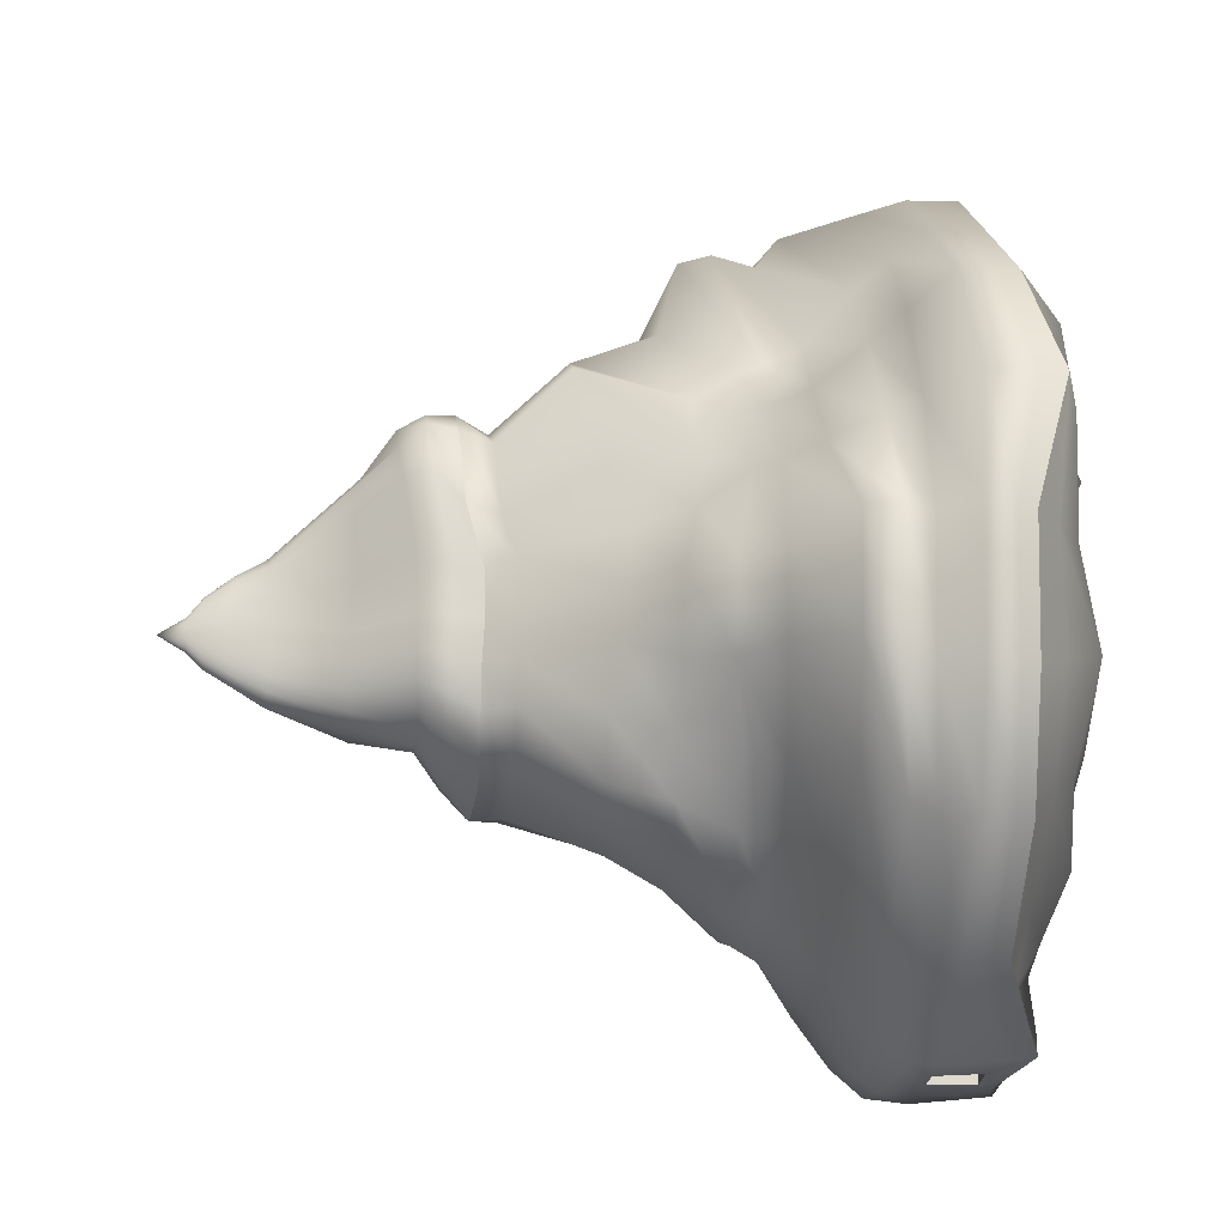
<metadata>
{"format":"obj","ext":"obj","renderer":"f3d","projection":"perspective","resolution":1024,"background":"white","views":[{"elev":-18.5,"azim":86.0,"up":"+Z"}]}
</metadata>
<code>
g default
v -3.64 -119.6 65.26
v -3.839 -119.5 64.41
v -4.188 -119.4 63.75
v -4.595 -119.3 63.33
v -4.981 -119.4 63.19
v -5.296 -119.4 63.33
v -5.522 -119.6 63.75
v -5.679 -119.8 64.4
v -5.805 -119.9 65.24
v -5.883 -120 66.19
v -5.805 -120 67.13
v -5.679 -119.9 67.99
v -5.53 -119.7 68.66
v -5.308 -119.6 69.09
v -4.99 -119.6 69.23
v -4.603 -119.5 69.08
v -4.188 -119.6 68.65
v -3.838 -119.6 67.98
v -3.64 -119.6 67.14
v -3.592 -119.6 66.2
v -2.7 -117.3 64.58
v -2.981 -116.9 62.82
v -3.418 -116.6 61.48
v -4.049 -116.5 60.64
v -4.786 -116.5 60.36
v -5.498 -116.7 60.63
v -6.173 -117.1 61.44
v -6.908 -117.5 62.76
v -7.22 -117.9 64.51
v -7.333 -118.1 66.52
v -7.308 -117.9 68.54
v -6.922 -117.6 70.33
v -6.173 -117.2 71.69
v -5.498 -116.9 72.54
v -4.786 -116.7 72.81
v -4.043 -116.6 72.51
v -3.418 -116.7 71.73
v -2.981 -117 70.39
v -2.7 -117.3 68.61
v -2.603 -117.4 66.59
v -1.76 -112.6 63.5
v -2.181 -112.1 60.8
v -2.837 -111.7 58.9
v -3.664 -111.6 57.81
v -4.66 -111.7 57.43
v -5.765 -111.9 57.78
v -6.966 -112.3 58.87
v -8.449 -112.8 60.78
v -9.262 -113.4 63.51
v -9.665 -113.6 66.76
v -9.241 -113.4 70.07
v -8.495 -112.9 72.87
v -6.973 -112.6 74.86
v -5.765 -112.3 75.98
v -4.66 -112.1 76.34
v -3.664 -112 75.99
v -2.837 -111.8 74.88
v -2.181 -112 72.85
v -1.76 -112.4 70.02
v -1.615 -112.6 66.74
v -0.7363 -105.9 62.41
v -1.309 -105.8 58.56
v -2.204 -105.9 56.07
v -3.325 -105.9 54.46
v -4.731 -106 53.89
v -6.342 -106.4 54.49
v -8.166 -106.6 56.09
v -10.41 -106.7 58.59
v -12.04 -106.9 62.54
v -12.46 -107.1 67.47
v -11.88 -107.1 72.09
v -10.08 -106.9 75.5
v -8.047 -106.9 77.63
v -6.29 -106.8 79.02
v -4.72 -106.7 79.51
v -3.344 -106.5 79.04
v -2.218 -106.1 77.67
v -1.312 -105.5 75.39
v -0.7288 -105.4 71.88
v -0.533 -105.8 67.2
v 1.628 -93.25 59.99
v 0.6726 -92.98 55.62
v -0.7622 -92.16 52.37
v -2.916 -91.16 50.49
v -6.626 -91.33 49.66
v -10.99 -92.69 50.18
v -15.12 -93.97 52.72
v -18.65 -94.8 57.55
v -20.11 -94.82 64.01
v -20.57 -94.87 71.1
v -20.26 -95.21 80.81
v -17.55 -94.41 88.12
v -13.9 -92.89 91.27
v -9.637 -92 93.08
v -5.484 -91.63 93.85
v -1.805 -91.8 92.98
v 1.213 -92.59 90.39
v 2.718 -92.42 85.33
v 2.617 -91.84 73.52
v 1.874 -93.09 64.98
v 12.45 -81.79 59.48
v 11.34 -81.53 54.55
v 7.917 -81.29 50.7
v 3.929 -81.27 48.2
v -1.758 -81.68 47.28
v -9.277 -82.01 48.26
v -16.79 -82.22 51.56
v -21.08 -82.71 57.46
v -22.21 -82.68 64.93
v -22.56 -84.84 76.18
v -21.53 -86.73 89.15
v -19.46 -86.4 94.41
v -16.3 -85.99 98.38
v -9.319 -85.99 100.9
v -2.757 -85.99 101.8
v 2.503 -85.97 100.1
v 5.976 -85.62 95.58
v 11.4 -84.64 89.23
v 12.49 -82.05 74.42
v 12.82 -81.53 65.12
v 12.34 -76.55 58.56
v 11 -76.55 52.63
v 8.305 -76.55 47.7
v 1.826 -76.55 43.39
v -7.567 -77.28 41.94
v -14.35 -77.72 43.53
v -19.93 -77.75 48.64
v -23.47 -77.84 56.84
v -24.96 -77.96 66.68
v -25.45 -80.71 77.27
v -24.94 -82.44 87.78
v -23.5 -82 93.95
v -19.94 -81.28 99.04
v -10.13 -81.28 102.1
v -1.634 -81.28 103.4
v 5.358 -81.28 101.9
v 11.09 -80.87 98.24
v 13.63 -79.62 89.5
v 12.18 -76.16 73.24
v 12.87 -76.18 64.75
v 12.95 -71.51 56.67
v 10.94 -71.51 49.63
v 7.658 -71.51 43.86
v -0.9865 -71.51 40.06
v -13.61 -72.55 37.97
v -19.52 -73.08 39.95
v -23.84 -73.08 44.02
v -27.08 -73.16 52.65
v -29.07 -73.3 64.51
v -29.76 -75.11 75.89
v -29.07 -77.8 86.72
v -26.92 -77.27 93.68
v -23.73 -76.23 99.39
v -17.54 -76.23 103.1
v -6.831 -76.23 104.4
v 2.592 -76.23 103.1
v 11.46 -75.73 96.95
v 12.9 -74.33 83.58
v 13.17 -71.31 72.71
v 13.61 -71.08 64.39
v 15.51 -65.92 57.09
v 13.04 -65.92 49.85
v 9.188 -65.92 44.21
v -1.013 -65.92 40.62
v -13.9 -67.26 38.61
v -20.12 -67.94 39.5
v -25.08 -67.94 43.29
v -28.98 -67.97 50.6
v -31.45 -68.13 62.49
v -32.29 -69.66 74.69
v -31.45 -72.66 85.8
v -28.94 -71.99 93.13
v -25.02 -70.64 98.33
v -20.09 -70.64 101.8
v -13.63 -70.64 103
v -2.627 -70.64 101.8
v 9.737 -70.05 95.53
v 13.02 -68.5 82.05
v 15.47 -66.21 74.14
v 16.39 -65.43 65.29
v 25.82 -50.17 56.38
v 25.5 -52.42 44.91
v 20.35 -52.42 35.66
v 12.33 -52.42 31.12
v -7.287 -50.88 30.91
v -18.01 -49.55 33.85
v -24.52 -49.55 40.53
v -29.91 -49.55 48.59
v -33.39 -49.55 57.17
v -34.75 -49.55 66.33
v -36.88 -49.55 78.1
v -33.84 -52.33 87.78
v -28.48 -57.63 106.4
v -22.02 -57.63 111
v -7.861 -57.57 112.8
v 7.474 -57.57 110.9
v 16.51 -57.37 106.3
v 20.9 -51.87 87.99
v 24.44 -48.95 75.52
v 25.83 -49.08 66.33
v 33.2 -41.67 52.4
v 27.76 -41.67 41.37
v 21.13 -41.67 32.62
v 19.11 -41.67 26.9
v -5.293 -41.67 25.01
v -21.35 -38.9 28.55
v -32.19 -38.39 34.8
v -40.24 -38.39 43.55
v -45.57 -38.39 54.86
v -47.39 -38.39 66.81
v -45.57 -38.86 78.83
v -41.71 -41.57 98.34
v -38.29 -48.23 102.2
v -23.22 -48.21 114.3
v -11.8 -47.84 116.4
v 9.548 -43.26 115.5
v 22.44 -38.6 98.84
v 22.99 -38.39 89.72
v 28.2 -38.51 78.72
v 39.14 -41.67 64.6
v 40.95 -34.09 50.04
v 26.25 -31.68 38.7
v 17.51 -31.5 28.65
v 2.087 -31.34 19.96
v -10.26 -31.28 17.65
v -23.14 -30.81 20.49
v -34.09 -30.81 29.31
v -42.85 -30.81 39.39
v -50.78 -30.81 52.24
v -52.84 -30.81 67.15
v -50.92 -31.54 82.04
v -48.67 -36.51 95.63
v -39.44 -35.39 104.5
v -27.83 -42.77 120.5
v -14.97 -42.76 123.3
v 11.05 -39.86 127.9
v 18.5 -30.95 105
v 26.6 -30.81 95.22
v 35.12 -30.81 82.25
v 45.42 -34.09 64.84
v 44.36 -26.91 51.6
v 27.97 -25.09 38.1
v 18.69 -25.09 28.14
v 2.584 -25.09 17.97
v -11.3 -25.09 14.3
v -25.19 -25.09 19.25
v -37.34 -25.09 27.23
v -46.49 -25.09 38.09
v -51.94 -26.31 52.54
v -54 -26.31 67.48
v -53.45 -28.45 82.37
v -49.87 -30.9 95.81
v -40.62 -30.92 106.8
v -28.78 -39.39 131.2
v -15.42 -36.08 129.7
v 10.54 -34.14 129.9
v 17.67 -26.39 107.5
v 26.99 -26.31 96.36
v 38.14 -26.31 82.72
v 46.27 -26.93 66.03
v 56.5 -17.61 49.23
v 48.57 -17.3 32.43
v 27.36 -17.42 18.24
v 6.597 -17.61 9.111
v -12.37 -17.61 6.605
v -31.1 -17.61 9.393
v -47.45 -17.61 18.82
v -60.54 -17.61 32.49
v -57.86 -20.56 52.42
v -60.41 -20.56 67.59
v -61.71 -25.15 82.74
v -54.62 -25.15 97.1
v -44.09 -25.15 109.1
v -30.95 -31.87 132.1
v -15.89 -30.11 132.7
v 6.086 -26.19 130
v 20.48 -20.56 109.6
v 31.02 -20.56 97.68
v 45.8 -20.56 83.07
v 59.45 -17.61 67.65
v 57.08 -11.56 45.94
v 49.38 -10.33 25.94
v 28.32 -10.33 10.14
v 7.075 -10.96 -0.2637
v -11.93 -11.56 -2.414
v -29.89 -11.56 0.5664
v -46.23 -11.56 10.8
v -59.73 -11.56 26.21
v -60.84 -12.24 49.03
v -63.53 -12.24 67.62
v -60.73 -13.07 86.26
v -53.2 -12.15 103.9
v -41.65 -12.17 118.8
v -27.32 -12.33 131.6
v -15.61 -21.26 136.7
v 1.621 -21.78 137.5
v 22.61 -12.24 118.5
v 35.64 -12.24 103.6
v 49.57 -12.24 86.26
v 60.51 -11.56 67.98
v 54.18 -6.392 44.49
v 47.53 -5.166 23.81
v 26.86 -5.166 7.152
v 7.6 -5.095 -4.955
v -11.05 -6.392 -6.461
v -27.61 -6.392 -4.555
v -43.17 -6.392 7.217
v -61.56 -6.392 26.46
v -63.44 -6.392 45.74
v -64.81 -6.407 67.52
v -60.45 -6.974 89.26
v -53.17 -4.856 109.6
v -41.82 -4.661 125.5
v -27.68 -2.158 144.3
v -12.46 -2.659 148.8
v 4.024 -8.015 141.5
v 23.25 -6.392 124.1
v 38.5 -6.392 108.2
v 49.96 -6.392 89.17
v 57.5 -6.392 67.66
v 61.41 -0.8124 43.62
v 52.81 -0.4639 22.97
v 31.2 -0.3513 6.482
v 10.15 0.1491 -5.295
v -10.85 0.2931 -6.604
v -30.27 1.563 -4.93
v -47.91 -0.8124 6.238
v -60.31 -0.8067 21.65
v -70.91 -0.8124 44.73
v -74.04 -1.395 66.98
v -70.7 0.08343 89.4
v -63.39 2.774 111.7
v -49.39 2.82 127.9
v -31.74 6.246 145.9
v -12.02 5.673 149.9
v 8.849 -0.7173 142
v 30.21 -0.7077 125.6
v 52.19 -0.8124 109.2
v 61.18 1.013 89.12
v 64.58 -0.8124 67.07
v 59 7.733 43.82
v 50.34 7.733 23.15
v 29.04 7.733 6.918
v 8.129 15.53 -3.748
v -11.1 11.42 -5.795
v -29.56 15.53 -3.65
v -46.57 9.426 6.863
v -59.01 8.841 22.72
v -68.72 8.841 43.85
v -71.71 7.567 66.85
v -68.73 13.86 89.86
v -61.54 14.91 115.4
v -48.04 14.9 131.4
v -31.04 12.37 144.7
v -12.2 12.29 148.2
v 8.24 8.594 142.5
v 29.13 8.709 126.9
v 50.34 9.381 110.3
v 59 14.11 89.84
v 61.99 7.733 66.85
v 51.75 13.27 47.25
v 44.17 12.19 29.6
v 24.56 11.85 15.54
v 5.773 12.48 6.443
v -10.72 19.54 3.344
v -27.21 12.52 6.414
v -42.09 11.85 15.54
v -53.89 12.19 29.6
v -61.47 13.27 47.25
v -64.08 12.51 66.81
v -61.47 16.58 86.37
v -54.21 13.33 104.9
v -42.39 16.66 123.2
v -27.48 16.64 134.2
v -10.91 14.96 136.8
v 5.773 14.45 132.9
v 24.56 14.45 122
v 44.17 16.58 104
v 51.75 16.58 86.37
v 54.37 12.51 66.81
v 44.5 20.28 50.04
v 30.99 18.21 34.92
v 20.08 19.52 22.92
v 3.417 17.8 15.21
v -10.72 18.56 12.55
v -24.85 17.8 15.21
v -37.6 19.52 22.92
v -47.72 18.21 34.92
v -54.22 20.28 50.04
v -56.46 17.09 66.81
v -54.22 17.8 83.57
v -47.72 17.8 98.7
v -37.6 16.64 114.9
v -24.85 16.13 122.6
v -10.72 15.67 125
v 3.417 15.67 122.3
v 20.08 15.67 114.6
v 32.2 17.8 98.7
v 44.5 17.8 83.57
v 46.74 17.09 66.81
v 31.66 21.54 52.84
v 24.03 21.54 40.23
v 15.59 19.47 30.23
v 1.153 20.54 23.81
v -10.72 20.47 21.6
v -22.5 20.54 23.81
v -33.12 19.47 30.23
v -41.56 21.54 40.23
v -46.97 21.54 52.84
v -48.84 18.35 66.81
v -46.97 15.17 80.78
v -41.56 20.42 93.38
v -33.12 20.25 104.5
v -22.5 17.26 113.7
v -10.72 17.18 115.9
v 1.062 17.26 113.7
v 15.59 15.32 104.6
v 24.03 20.42 93.38
v 31.4 15.17 80.78
v 33.62 18.35 66.81
v 22.19 23.34 55.63
v 17.86 23.34 45.55
v 8.369 21.14 37.55
v -1.282 21.55 32.41
v -10.72 20.88 30.64
v -20.14 21.55 32.41
v -28.64 21.14 37.55
v -35.39 23.34 45.55
v -39.72 23.34 55.63
v -41.21 20.41 66.81
v -39.72 17.6 77.98
v -35.39 24.85 88.07
v -28.64 22.1 96.07
v -20.14 22.65 102.2
v -10.72 21.92 103.9
v -1.294 22.65 102.2
v 7.642 22.1 96.07
v 17.86 24.85 88.07
v 22.19 17.6 77.98
v 23.68 20.41 66.81
v 14.94 22.67 58.42
v 9.185 22.67 50.86
v 3.043 22.67 44.86
v -3.65 22.67 41.01
v -10.72 20.97 39.68
v -17.79 22.67 41.01
v -24.16 22.67 44.86
v -29.22 22.67 50.86
v -32.47 22.67 58.42
v -33.59 20.52 66.81
v -32.47 19.52 75.19
v -29.22 19.75 82.75
v -24.16 24.3 88.75
v -17.79 24.18 92.61
v -10.72 22.05 93.93
v -3.65 24.18 92.61
v 3.045 24.3 88.75
v 9.158 19.75 82.75
v 14.94 19.52 75.19
v 16.06 20.52 66.81
v 5.355 22.67 61.22
v 2.418 22.67 56.18
v -1.755 22.67 52.18
v -6.006 22.67 49.61
v -10.72 22.67 48.72
v -15.43 22.67 49.61
v -19.68 22.67 52.18
v -23.05 22.67 56.18
v -25.22 22.67 61.22
v -25.97 21.53 66.81
v -25.22 19.76 72.4
v -23.05 20.87 77.44
v -19.68 22.81 81.44
v -15.43 24.27 84.01
v -10.72 25.26 84.89
v -6.006 24.27 84.01
v -1.755 22.81 81.44
v 2.385 20.87 77.44
v 5.355 19.76 72.4
v 6.136 21.53 66.81
v -3.467 23.77 64.01
v -4.55 23.9 61.49
v -6.237 23.7 59.49
v -8.362 23.56 58.21
v -10.72 23.51 57.77
v -13.07 23.56 58.21
v -15.2 23.7 59.49
v -16.89 23.9 61.49
v -17.97 23.77 64.01
v -18.34 23.04 66.81
v -17.97 22.02 69.6
v -16.89 21.36 72.12
v -15.2 21.95 74.12
v -13.07 22.9 75.41
v -10.72 23.05 75.85
v -8.362 22.9 75.41
v -6.237 21.95 74.12
v -4.55 21.36 72.12
v -3.467 22.02 69.6
v -3.094 23.04 66.81
v -4.694 -124.3 66.07
v -10.72 21.31 66.81
v 8.826 10.74 -4.32
v 29.84 4.742 6.756
v 51.26 4.7 23.08
v 59.89 4.571 43.75
v 62.95 4.571 66.93
v 59.81 9.265 89.57
v 51.03 5.609 109.9
v 29.53 5.225 126.4
v 8.465 5.149 142.3
v -12.13 9.842 148.8
v -31.3 10.11 145.2
v -48.54 10.43 130.1
v -62.22 10.42 114
v -69.46 8.763 89.69
v -72.57 4.251 66.9
v -69.53 4.571 44.18
v -59.48 4.566 22.26
v -47.07 4.571 6.633
v -29.83 10.36 -4.123
v -10.72 4.873 -6.715
v -3.322 8.983 -6.242
v -3.348 -0.4522 -6.367
v 3.291 8.991 -5.447
v 3.317 -0.444 -5.973
v 2.934 8.267 -5.498
v 2.939 -0.1851 -5.965
v -2.938 -0.1983 -6.316
v -2.879 8.247 -6.207
v 2.785 8.057 -1.504
v 2.793 0.02461 -1.365
v -2.842 0.009232 -1.699
v -2.8 8.062 -1.594
v -62.31 8.841 29.15
v -62.94 4.568 29.13
v -64.15 -0.8088 28.98
v -55.51 -0.5698 25.09
v -58.18 -0.5303 30.62
v -55.46 8.309 25.11
v -58.15 8.307 30.56
v -55.5 4.589 25.07
v -58.15 4.614 30.61
g IslandLowP1
f 1 2 22 21
f 2 3 23 22
f 3 4 24 23
f 4 5 25 24
f 5 6 26 25
f 6 7 27 26
f 7 8 28 27
f 8 9 29 28
f 9 10 30 29
f 10 11 31 30
f 11 12 32 31
f 12 13 33 32
f 13 14 34 33
f 14 15 35 34
f 15 16 36 35
f 16 17 37 36
f 17 18 38 37
f 18 19 39 38
f 19 20 40 39
f 20 1 21 40
f 21 22 42 41
f 22 23 43 42
f 23 24 44 43
f 24 25 45 44
f 25 26 46 45
f 26 27 47 46
f 27 28 48 47
f 28 29 49 48
f 29 30 50 49
f 30 31 51 50
f 31 32 52 51
f 32 33 53 52
f 33 34 54 53
f 34 35 55 54
f 35 36 56 55
f 36 37 57 56
f 37 38 58 57
f 38 39 59 58
f 39 40 60 59
f 40 21 41 60
f 41 42 62 61
f 42 43 63 62
f 43 44 64 63
f 44 45 65 64
f 45 46 66 65
f 46 47 67 66
f 47 48 68 67
f 48 49 69 68
f 49 50 70 69
f 50 51 71 70
f 51 52 72 71
f 52 53 73 72
f 53 54 74 73
f 54 55 75 74
f 55 56 76 75
f 56 57 77 76
f 57 58 78 77
f 58 59 79 78
f 59 60 80 79
f 60 41 61 80
f 61 62 82 81
f 62 63 83 82
f 63 64 84 83
f 64 65 85 84
f 65 66 86 85
f 66 67 87 86
f 67 68 88 87
f 68 69 89 88
f 69 70 90 89
f 70 71 91 90
f 71 72 92 91
f 72 73 93 92
f 73 74 94 93
f 74 75 95 94
f 75 76 96 95
f 76 77 97 96
f 77 78 98 97
f 78 79 99 98
f 79 80 100 99
f 80 61 81 100
f 81 82 102 101
f 82 83 103 102
f 83 84 104 103
f 84 85 105 104
f 85 86 106 105
f 86 87 107 106
f 87 88 108 107
f 88 89 109 108
f 89 90 110 109
f 90 91 111 110
f 91 92 112 111
f 92 93 113 112
f 93 94 114 113
f 94 95 115 114
f 95 96 116 115
f 96 97 117 116
f 97 98 118 117
f 98 99 119 118
f 99 100 120 119
f 100 81 101 120
f 101 102 122 121
f 102 103 123 122
f 103 104 124 123
f 104 105 125 124
f 105 106 126 125
f 106 107 127 126
f 107 108 128 127
f 108 109 129 128
f 109 110 130 129
f 110 111 131 130
f 111 112 132 131
f 112 113 133 132
f 113 114 134 133
f 114 115 135 134
f 115 116 136 135
f 116 117 137 136
f 117 118 138 137
f 118 119 139 138
f 119 120 140 139
f 120 101 121 140
f 121 122 142 141
f 122 123 143 142
f 123 124 144 143
f 124 125 145 144
f 125 126 146 145
f 126 127 147 146
f 127 128 148 147
f 128 129 149 148
f 129 130 150 149
f 130 131 151 150
f 131 132 152 151
f 132 133 153 152
f 133 134 154 153
f 134 135 155 154
f 135 136 156 155
f 136 137 157 156
f 137 138 158 157
f 138 139 159 158
f 139 140 160 159
f 140 121 141 160
f 141 142 162 161
f 142 143 163 162
f 143 144 164 163
f 144 145 165 164
f 145 146 166 165
f 146 147 167 166
f 147 148 168 167
f 148 149 169 168
f 149 150 170 169
f 150 151 171 170
f 151 152 172 171
f 152 153 173 172
f 153 154 174 173
f 154 155 175 174
f 155 156 176 175
f 156 157 177 176
f 157 158 178 177
f 158 159 179 178
f 159 160 180 179
f 160 141 161 180
f 161 162 182 181
f 162 163 183 182
f 163 164 184 183
f 164 165 185 184
f 165 166 186 185
f 166 167 187 186
f 167 168 188 187
f 168 169 189 188
f 169 170 190 189
f 170 171 191 190
f 171 172 192 191
f 172 173 193 192
f 173 174 194 193
f 174 175 195 194
f 175 176 196 195
f 176 177 197 196
f 177 178 198 197
f 178 179 199 198
f 179 180 200 199
f 180 161 181 200
f 181 182 202 201
f 182 183 203 202
f 183 184 204 203
f 184 185 205 204
f 185 186 206 205
f 186 187 207 206
f 187 188 208 207
f 188 189 209 208
f 189 190 210 209
f 190 191 211 210
f 191 192 212 211
f 192 193 213 212
f 193 194 214 213
f 194 195 215 214
f 195 196 216 215
f 196 197 217 216
f 197 198 218 217
f 198 199 219 218
f 199 200 220 219
f 200 181 201 220
f 201 202 222 221
f 202 203 223 222
f 203 204 224 223
f 204 205 225 224
f 205 206 226 225
f 206 207 227 226
f 207 208 228 227
f 208 209 229 228
f 209 210 230 229
f 210 211 231 230
f 211 212 232 231
f 212 213 233 232
f 213 214 234 233
f 214 215 235 234
f 215 216 236 235
f 216 217 237 236
f 217 218 238 237
f 218 219 239 238
f 219 220 240 239
f 220 201 221 240
f 221 222 242 241
f 222 223 243 242
f 223 224 244 243
f 224 225 245 244
f 225 226 246 245
f 226 227 247 246
f 227 228 248 247
f 228 229 249 248
f 229 230 250 249
f 230 231 251 250
f 231 232 252 251
f 232 233 253 252
f 233 234 254 253
f 234 235 255 254
f 235 236 256 255
f 236 237 257 256
f 237 238 258 257
f 238 239 259 258
f 239 240 260 259
f 240 221 241 260
f 241 242 262 261
f 242 243 263 262
f 243 244 264 263
f 244 245 265 264
f 245 246 266 265
f 246 247 267 266
f 247 248 268 267
f 248 249 269 268
f 249 250 270 269
f 250 251 271 270
f 251 252 272 271
f 252 253 273 272
f 253 254 274 273
f 254 255 275 274
f 255 256 276 275
f 256 257 277 276
f 257 258 278 277
f 258 259 279 278
f 259 260 280 279
f 260 241 261 280
f 261 262 282 281
f 262 263 283 282
f 263 264 284 283
f 264 265 285 284
f 265 266 286 285
f 266 267 287 286
f 267 268 288 287
f 268 269 289 288
f 269 270 290 289
f 270 271 291 290
f 271 272 292 291
f 272 273 293 292
f 273 274 294 293
f 274 275 295 294
f 275 276 296 295
f 276 277 297 296
f 277 278 298 297
f 278 279 299 298
f 279 280 300 299
f 280 261 281 300
f 281 282 302 301
f 282 283 303 302
f 283 284 304 303
f 284 285 305 304
f 285 286 306 305
f 286 287 307 306
f 287 288 308 307
f 288 289 309 308
f 289 290 310 309
f 290 291 311 310
f 291 292 312 311
f 292 293 313 312
f 293 294 314 313
f 294 295 315 314
f 295 296 316 315
f 296 297 317 316
f 297 298 318 317
f 298 299 319 318
f 299 300 320 319
f 300 281 301 320
f 301 302 322 321
f 302 303 323 322
f 303 304 324 323
f 524 305 325
f 305 306 326 325
f 306 307 327 326
f 307 308 328 327
f 308 537 328
f 309 310 330 329
f 310 311 331 330
f 311 312 332 331
f 312 313 333 332
f 313 314 334 333
f 314 315 335 334
f 315 316 336 335
f 316 317 337 336
f 317 318 338 337
f 318 319 339 338
f 319 320 340 339
f 320 301 321 340
f 321 322 505 506
f 322 323 504 505
f 323 324 503 504
f 523 524 325 522
f 325 326 521 522
f 326 327 520 521
f 327 328 519 520
f 536 537 329 518
f 329 330 517 518
f 330 331 516 517
f 331 332 515 516
f 332 333 514 515
f 333 334 513 514
f 334 335 512 513
f 335 336 511 512
f 336 337 510 511
f 337 338 509 510
f 338 339 508 509
f 339 340 507 508
f 340 321 506 507
f 341 342 362 361
f 342 343 363 362
f 343 344 364 363
f 344 365 364
f 365 346 366
f 346 347 367 366
f 347 348 368 367
f 348 535 349 369 368
f 349 350 370 369
f 350 351 371 370
f 351 352 372 371
f 352 353 373 372
f 353 354 374 373
f 354 355 375 374
f 355 356 376 375
f 356 357 377 376
f 357 358 378 377
f 358 359 379 378
f 359 360 380 379
f 360 341 361 380
f 361 362 382 381
f 362 363 383 382
f 363 364 384 383
f 364 365 385 384
f 365 366 386 385
f 366 367 387 386
f 367 368 388 387
f 368 369 389 388
f 369 370 390 389
f 370 371 391 390
f 371 372 392 391
f 372 373 393 392
f 373 374 394 393
f 374 375 395 394
f 375 376 396 395
f 376 377 397 396
f 377 378 398 397
f 378 379 399 398
f 379 380 400 399
f 380 361 381 400
f 381 382 402 401
f 382 383 403 402
f 383 384 404 403
f 384 385 405 404
f 385 386 406 405
f 386 387 407 406
f 387 388 408 407
f 388 389 409 408
f 389 390 410 409
f 390 391 411 410
f 391 392 412 411
f 392 393 413 412
f 393 394 414 413
f 394 395 415 414
f 395 396 416 415
f 396 397 417 416
f 397 398 418 417
f 398 399 419 418
f 399 400 420 419
f 400 381 401 420
f 401 402 422 421
f 402 403 423 422
f 403 404 424 423
f 404 405 425 424
f 405 406 426 425
f 406 407 427 426
f 407 408 428 427
f 408 409 429 428
f 409 410 430 429
f 410 411 431 430
f 411 412 432 431
f 412 413 433 432
f 413 414 434 433
f 414 415 435 434
f 415 416 436 435
f 416 417 437 436
f 417 418 438 437
f 418 419 439 438
f 419 420 440 439
f 420 401 421 440
f 421 422 442 441
f 422 423 443 442
f 423 424 444 443
f 424 425 445 444
f 425 426 446 445
f 426 427 447 446
f 427 428 448 447
f 428 429 449 448
f 429 430 450 449
f 430 431 451 450
f 431 432 452 451
f 432 433 453 452
f 433 434 454 453
f 434 435 455 454
f 435 436 456 455
f 436 437 457 456
f 437 438 458 457
f 438 439 459 458
f 439 440 460 459
f 440 421 441 460
f 441 442 462 461
f 442 443 463 462
f 443 444 464 463
f 444 445 465 464
f 445 446 466 465
f 446 447 467 466
f 447 448 468 467
f 448 449 469 468
f 449 450 470 469
f 450 451 471 470
f 451 452 472 471
f 452 453 473 472
f 453 454 474 473
f 454 455 475 474
f 455 456 476 475
f 456 457 477 476
f 457 458 478 477
f 458 459 479 478
f 459 460 480 479
f 460 441 461 480
f 461 462 482 481
f 462 463 483 482
f 463 464 484 483
f 464 465 485 484
f 465 466 486 485
f 466 467 487 486
f 467 468 488 487
f 468 469 489 488
f 469 470 490 489
f 470 471 491 490
f 471 472 492 491
f 472 473 493 492
f 473 474 494 493
f 474 475 495 494
f 475 476 496 495
f 476 477 497 496
f 477 478 498 497
f 478 479 499 498
f 479 480 500 499
f 480 461 481 500
f 2 1 501
f 3 2 501
f 4 3 501
f 5 4 501
f 6 5 501
f 7 6 501
f 8 7 501
f 9 8 501
f 10 9 501
f 11 10 501
f 12 11 501
f 13 12 501
f 14 13 501
f 15 14 501
f 16 15 501
f 17 16 501
f 18 17 501
f 19 18 501
f 20 19 501
f 1 20 501
f 481 482 502
f 482 483 502
f 483 484 502
f 484 485 502
f 485 486 502
f 486 487 502
f 487 488 502
f 488 489 502
f 489 490 502
f 490 491 502
f 491 492 502
f 492 493 502
f 493 494 502
f 494 495 502
f 495 496 502
f 496 497 502
f 497 498 502
f 498 499 502
f 499 500 502
f 500 481 502
f 504 503 344 343
f 505 504 343 342
f 506 505 342 341
f 507 506 341 360
f 508 507 360 359
f 509 508 359 358
f 510 509 358 357
f 511 510 357 356
f 512 511 356 355
f 513 512 355 354
f 514 513 354 353
f 515 514 353 352
f 516 515 352 351
f 517 516 351 350
f 518 517 350 349
f 535 536 518 349
f 520 519 348 347
f 521 520 347 346
f 522 521 346 345
f 345 523 522
f 344 525 523 345
f 304 305 524 526
f 503 525 344
f 324 526 525 503
f 304 526 324
f 525 526 528 527
f 526 524 529 528
f 524 523 530 529
f 523 525 527 530
f 527 528 532 531
f 528 529 533 532
f 529 530 534 533
f 530 527 531 534
f 328 537 539 538
f 348 540 541 535
f 328 538 542 519
f 519 542 540 348
f 535 541 543 536
f 536 543 539 537
f 344 345 365
f 345 346 365
f 308 309 329 537

</code>
